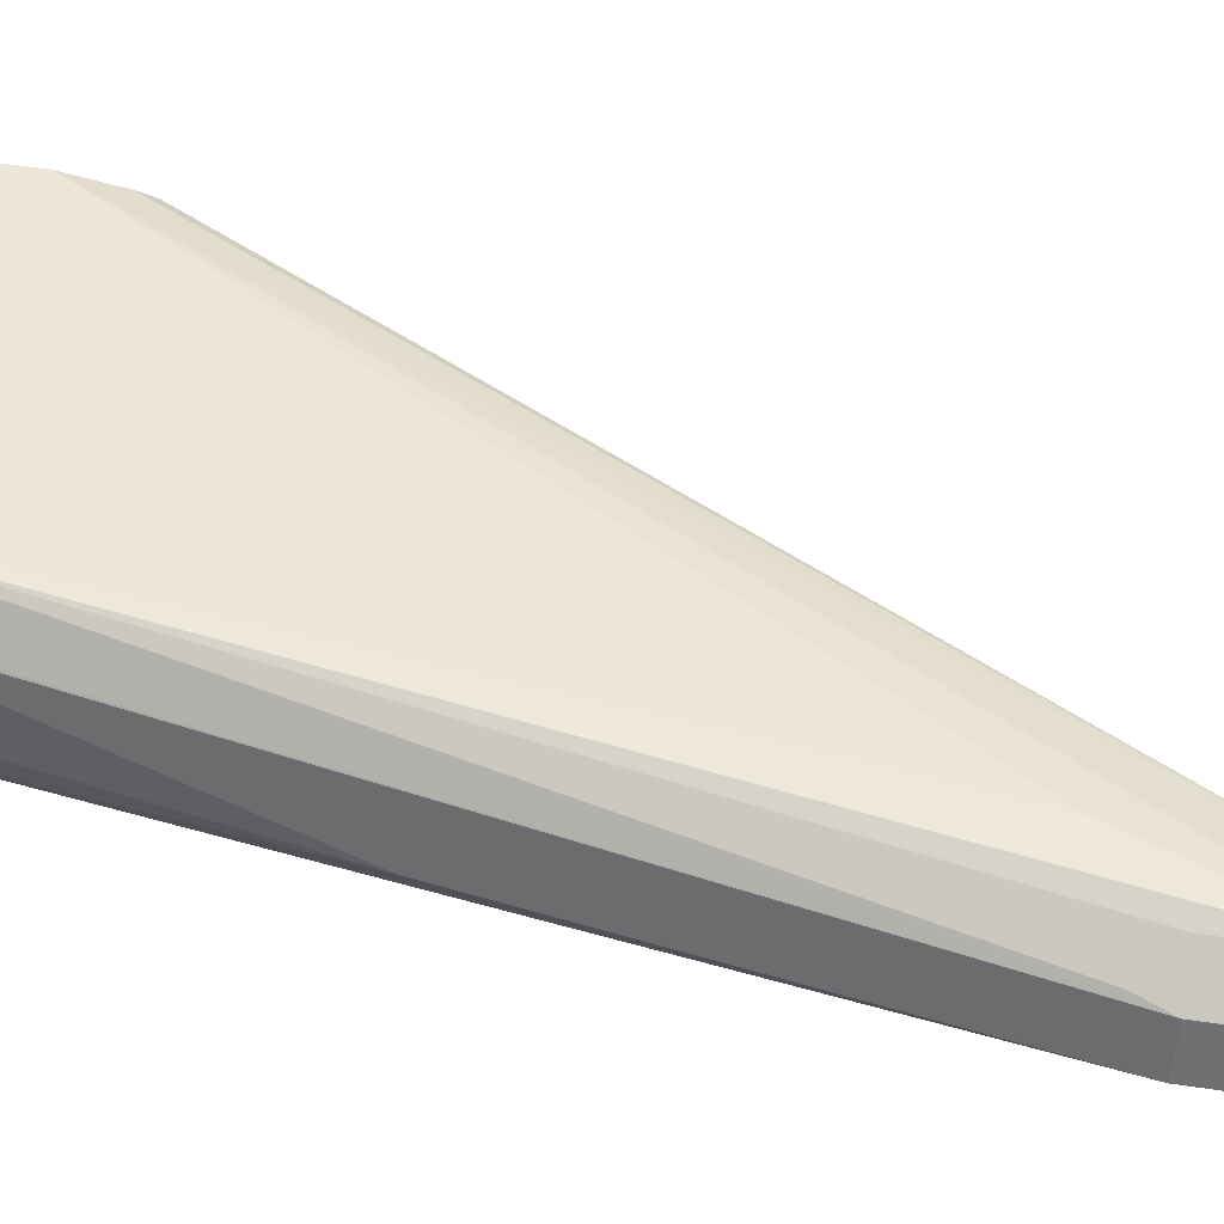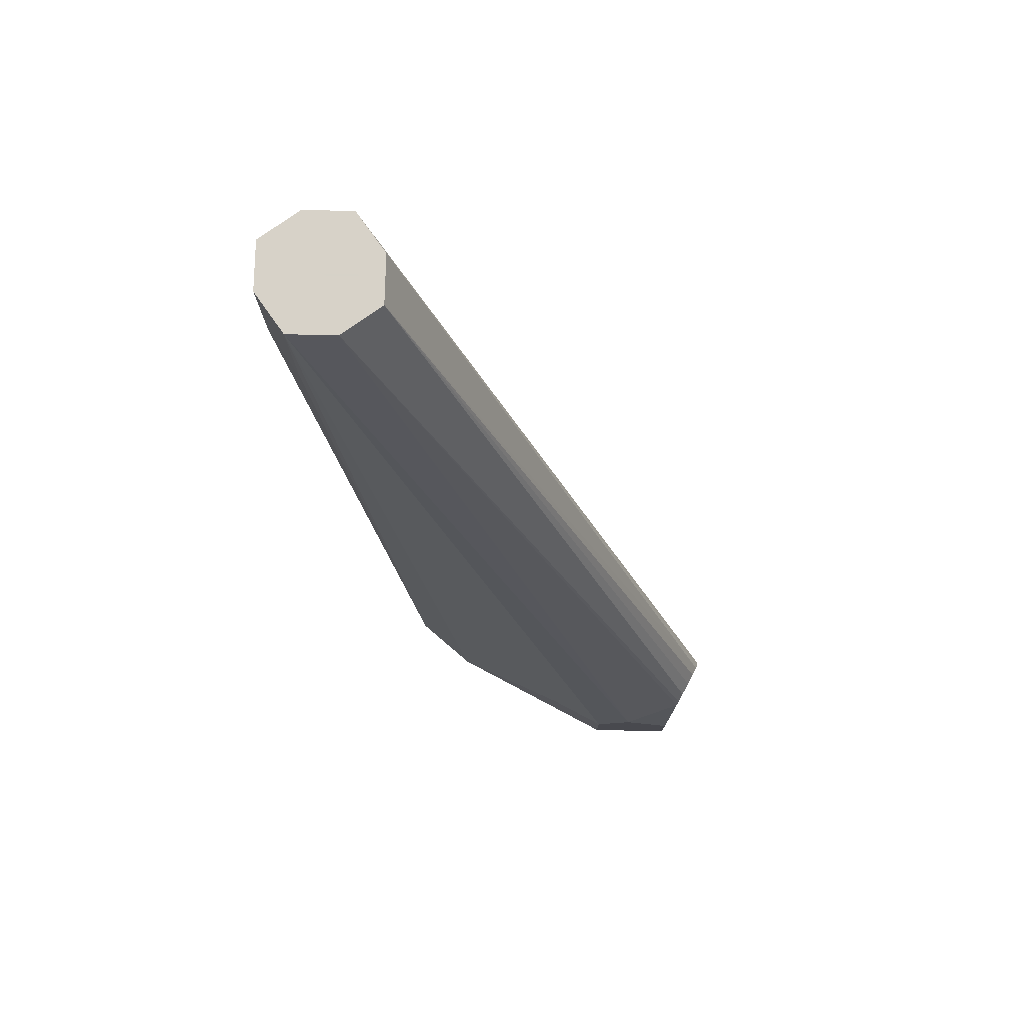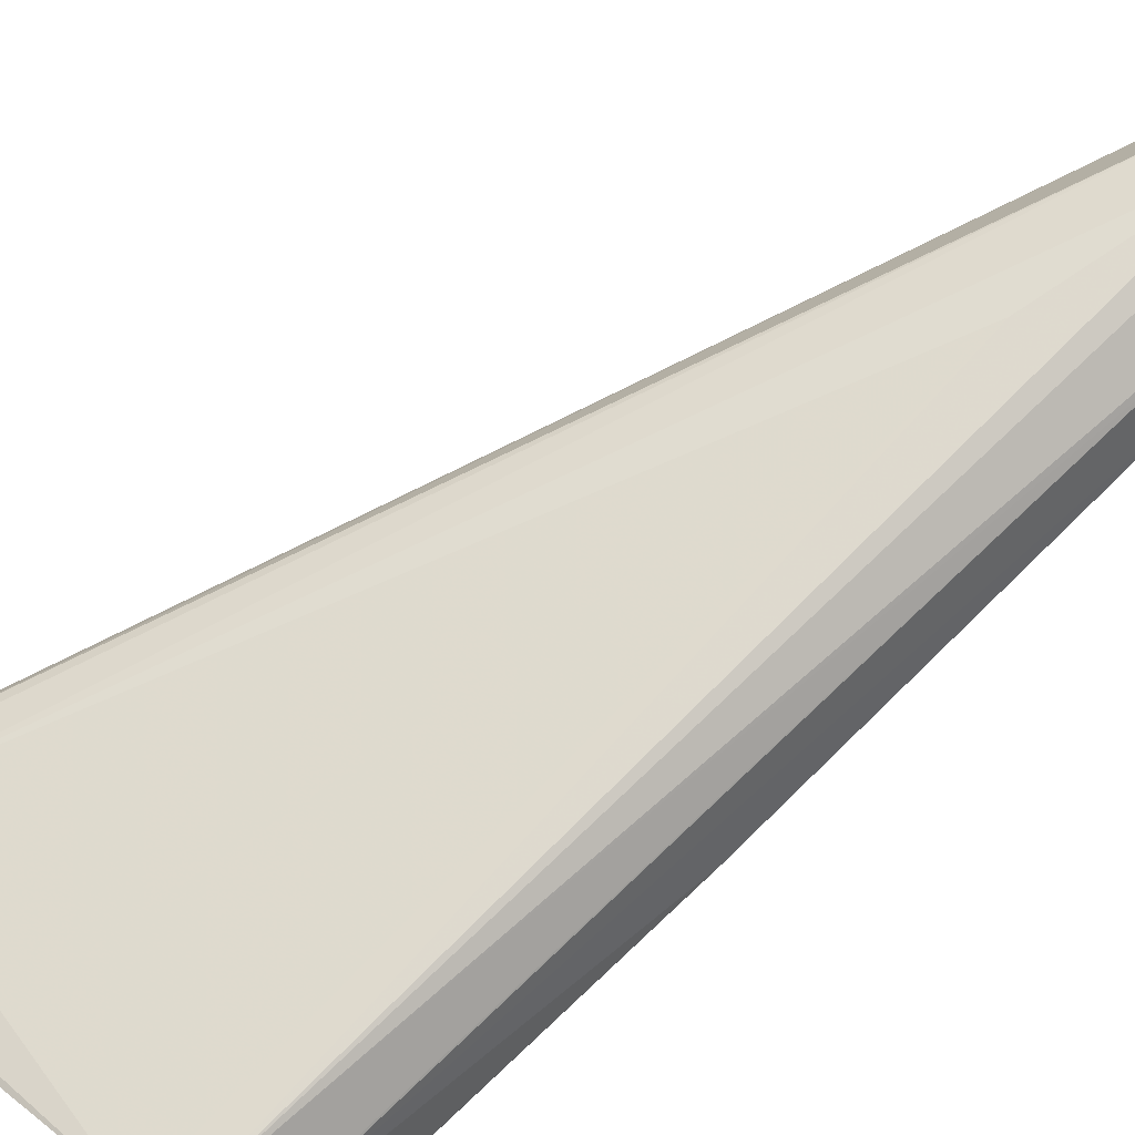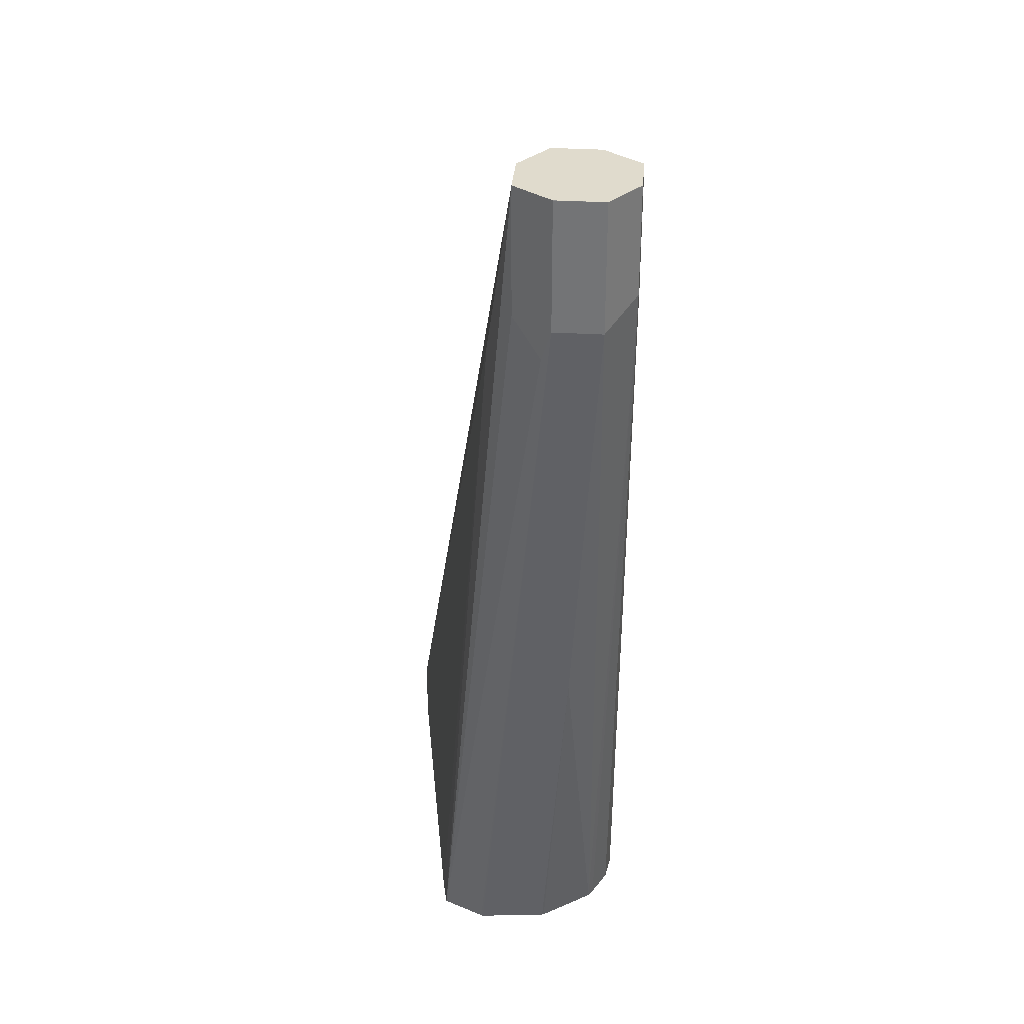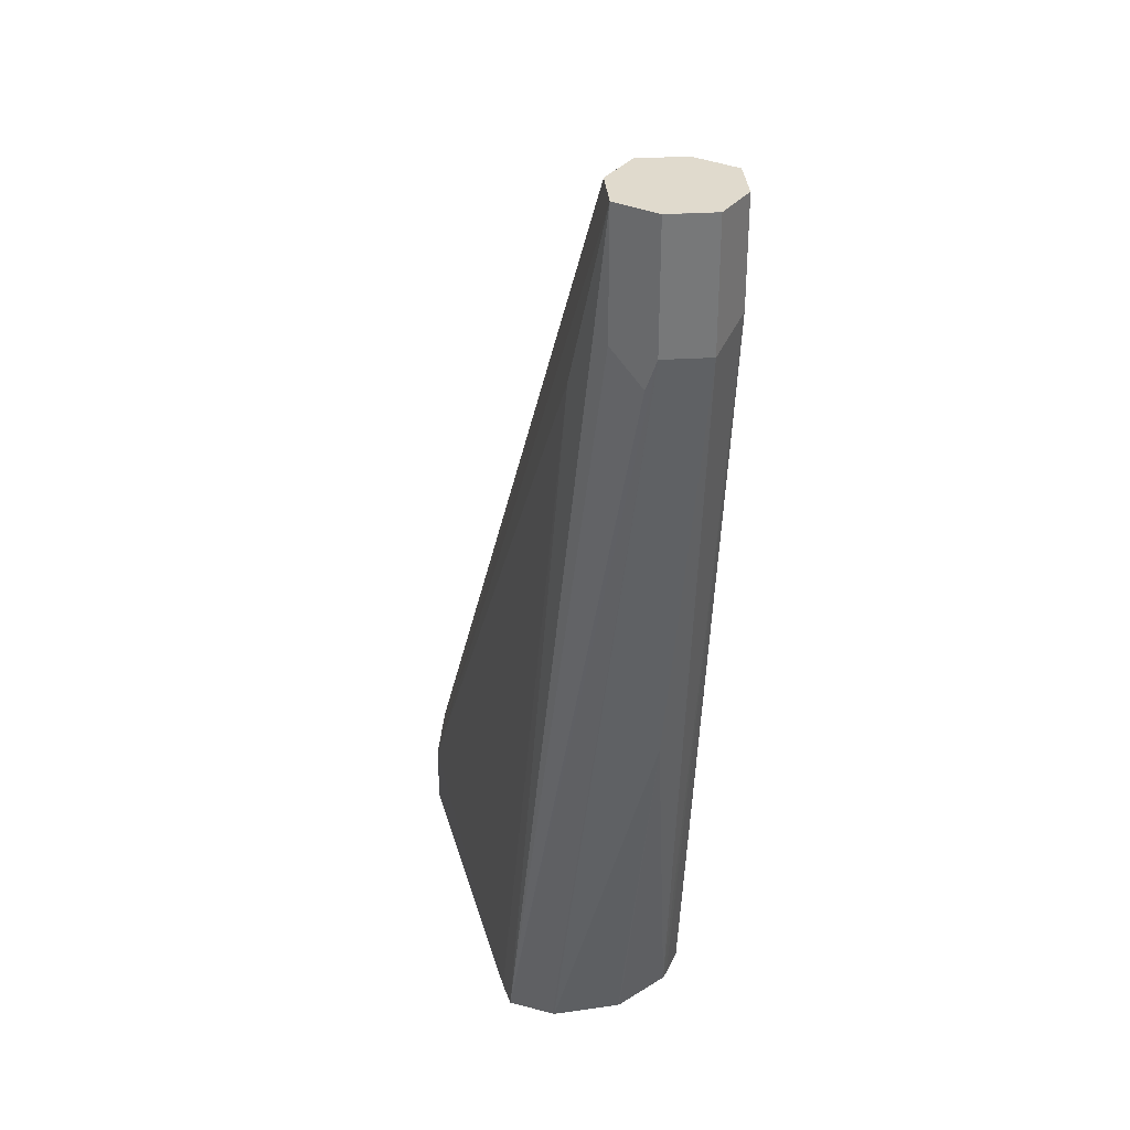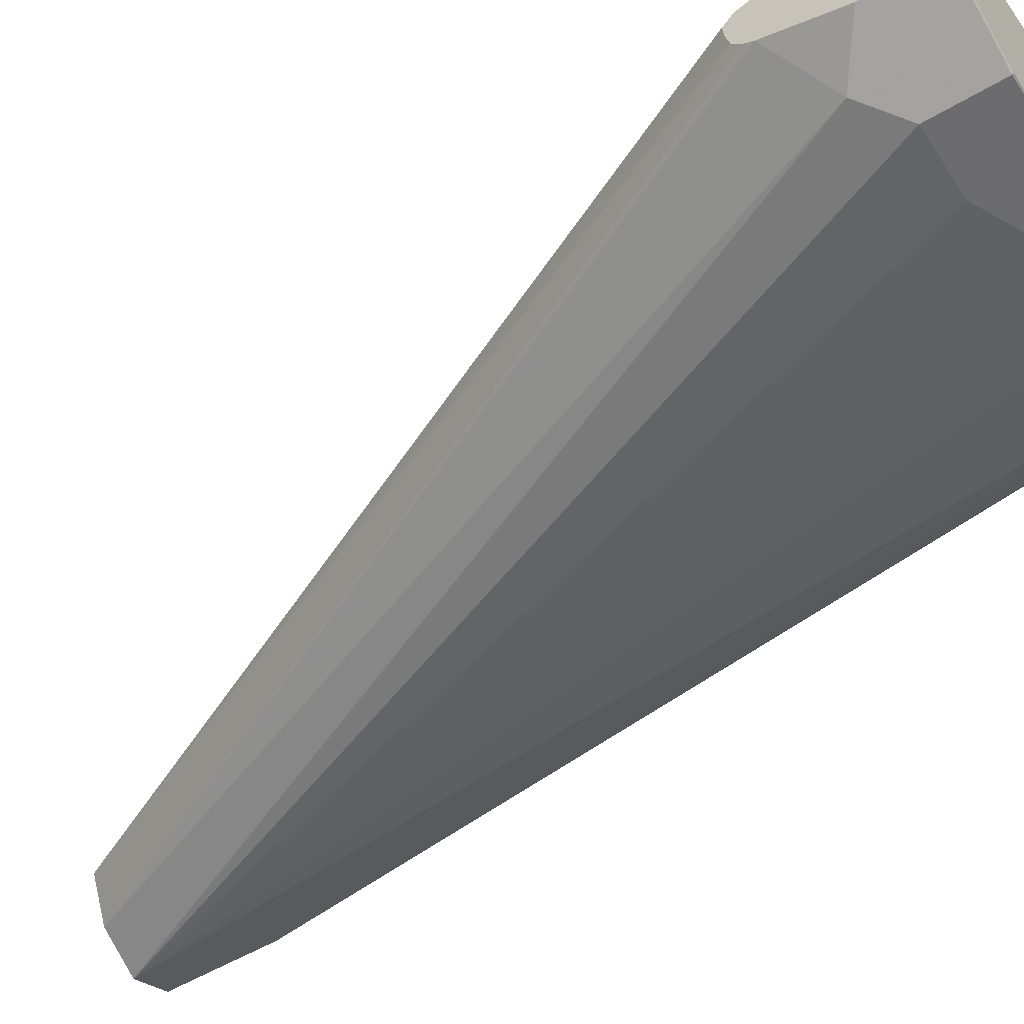
<metadata>
{"format":"obj","ext":"obj","renderer":"f3d","projection":"perspective","resolution":1024,"background":"white","views":[{"elev":61.0,"azim":-81.7,"up":"+Y"},{"elev":77.4,"azim":28.0,"up":"+Z"},{"elev":77.3,"azim":-142.3,"up":"+Y"},{"elev":33.2,"azim":-111.8,"up":"+Z"},{"elev":33.0,"azim":-121.5,"up":"+Z"},{"elev":-53.8,"azim":122.3,"up":"+Y"}]}
</metadata>
<code>
v -0.2803 -0.2577 -0.3265
v -0.2803 -0.261 -0.3268
v -0.2803 -0.2548 -0.3291
v -0.3835 -0.2501 -0.1167
v -0.2803 -0.2647 -0.3278
v -0.2803 -0.2531 -0.3334
v -0.389 -0.239 -0.1167
v -0.389 -0.2612 -0.1167
v -0.2803 -0.2671 -0.33
v -0.2803 -0.2501 -0.347
v -0.4001 -0.2334 -0.1167
v -0.4001 -0.2668 -0.1167
v -0.2918 -0.2793 -0.3418
v -0.2803 -0.2681 -0.3321
v -0.2803 -0.2501 -0.3637
v -0.3601 -0.2267 -0.3672
v -0.3835 -0.2334 -0.1667
v -0.4112 -0.239 -0.1167
v -0.3671 -0.2249 -0.3672
v -0.4001 -0.2334 -0.1501
v -0.4002 -0.2667 -0.1167
v -0.4001 -0.2668 -0.1167
v -0.3001 -0.2834 -0.3501
v -0.3001 -0.2834 -0.3668
v -0.2803 -0.2736 -0.3668
v -0.2803 -0.2736 -0.3501
v -0.2803 -0.2509 -0.3672
v -0.4113 -0.239 -0.1167
v -0.4168 -0.2501 -0.1167
v -0.4085 -0.2376 -0.1584
v -0.4113 -0.239 -0.1501
v -0.3769 -0.2327 -0.3672
v -0.4113 -0.2612 -0.1167
v -0.4113 -0.2612 -0.1445
v -0.4001 -0.2668 -0.1501
v -0.3692 -0.2793 -0.3672
v -0.3505 -0.2834 -0.3672
v -0.3501 -0.2834 -0.3668
v -0.3168 -0.2834 -0.3501
v -0.2999 -0.2833 -0.3672
v -0.2803 -0.2735 -0.3672
v -0.4168 -0.2501 -0.1167
v -0.4168 -0.2502 -0.1167
v -0.4168 -0.2501 -0.1501
v -0.3773 -0.2331 -0.3672
v -0.3811 -0.2668 -0.3672
v -0.3799 -0.2686 -0.3672
v -0.3751 -0.2751 -0.3672
v -0.4001 -0.2501 -0.2668
v -0.3836 -0.2501 -0.3672
v -0.3836 -0.2506 -0.3672
f 22 37 38
f 22 38 39
f 22 36 37
f 22 35 36
f 21 35 22
f 21 33 34
f 19 30 20
f 19 31 30
f 19 32 31
f 16 45 32
f 18 30 31
f 18 20 30
f 18 28 29
f 16 19 17
f 16 32 19
f 16 50 45
f 16 51 50
f 16 46 51
f 22 39 23
f 16 47 46
f 18 31 28
f 23 39 38
f 34 46 47
f 23 37 24
f 16 48 47
f 49 50 51
f 46 49 51
f 45 50 49
f 44 49 46
f 44 45 49
f 34 36 35
f 34 48 36
f 34 47 48
f 34 44 46
f 23 38 37
f 33 44 34
f 33 43 42
f 31 45 44
f 31 32 45
f 29 42 43
f 28 44 42
f 28 31 44
f 28 42 29
f 25 40 41
f 24 40 25
f 24 37 40
f 33 42 44
f 16 36 48
f 21 34 35
f 16 40 37
f 4 43 33
f 4 29 43
f 4 18 29
f 4 11 18
f 4 7 11
f 3 7 4
f 3 6 7
f 2 4 5
f 1 3 4
f 1 6 3
f 1 10 6
f 1 15 10
f 1 27 15
f 1 41 27
f 1 25 41
f 1 26 25
f 1 14 26
f 1 9 14
f 1 5 9
f 1 2 5
f 16 37 36
f 4 33 21
f 4 21 12
f 1 4 2
f 4 8 5
f 4 12 8
f 16 27 41
f 15 27 16
f 13 26 14
f 13 25 26
f 13 24 25
f 13 23 24
f 12 22 23
f 12 21 22
f 11 20 18
f 11 19 20
f 12 23 13
f 16 41 40
f 11 17 19
f 6 10 7
f 7 10 11
f 8 12 13
f 8 13 14
f 5 8 9
f 10 15 16
f 10 16 17
f 10 17 11
f 8 14 9

</code>
